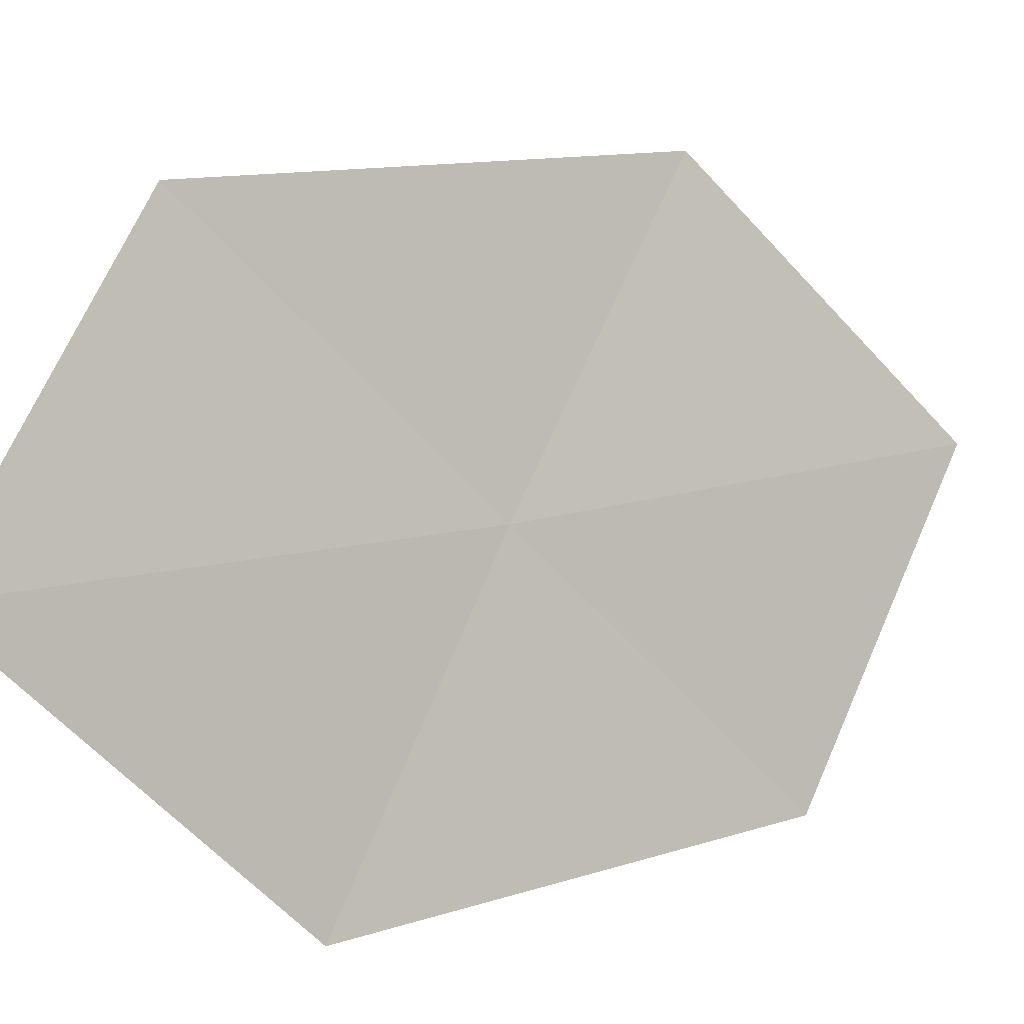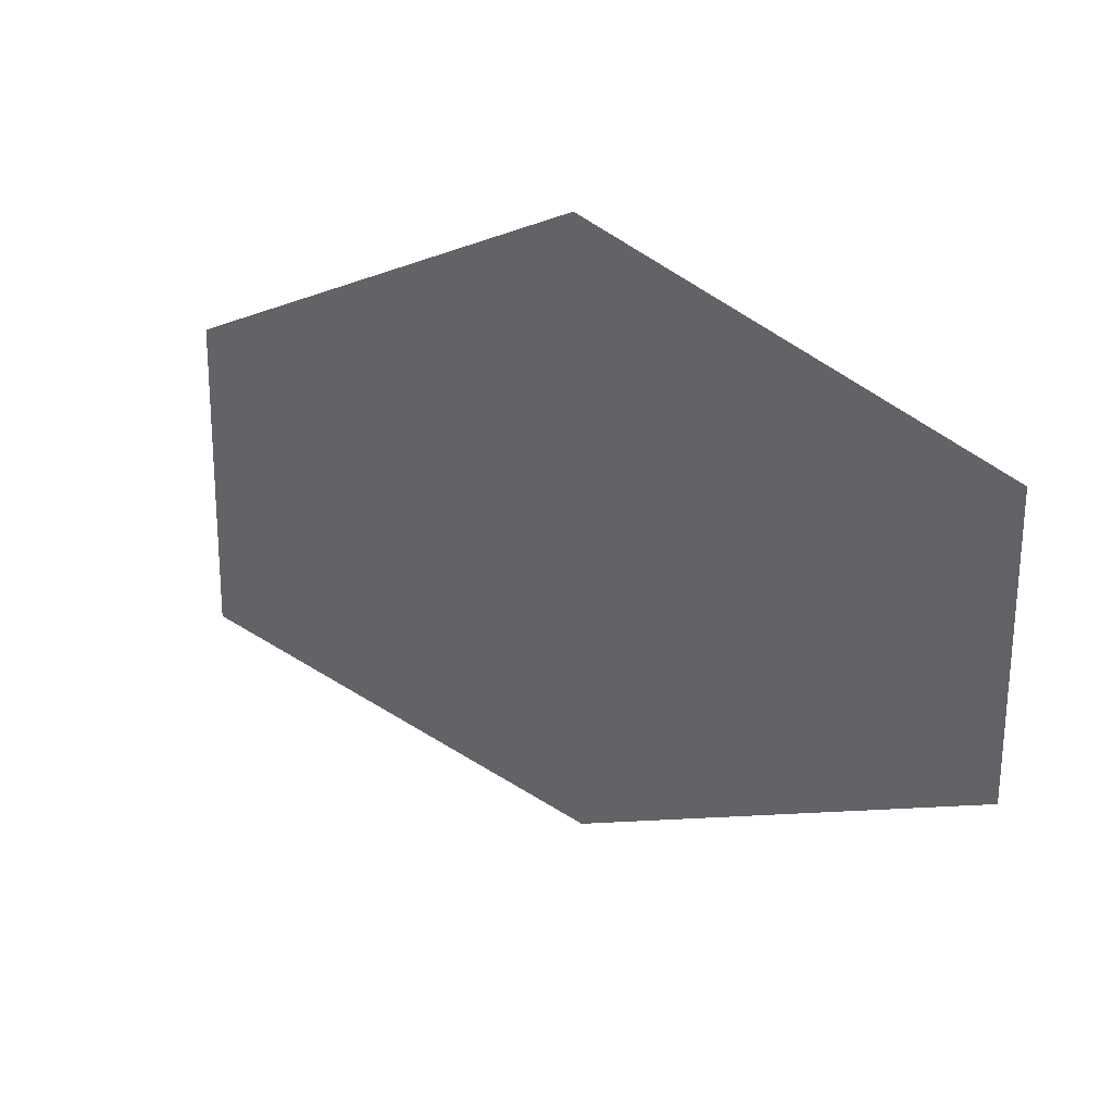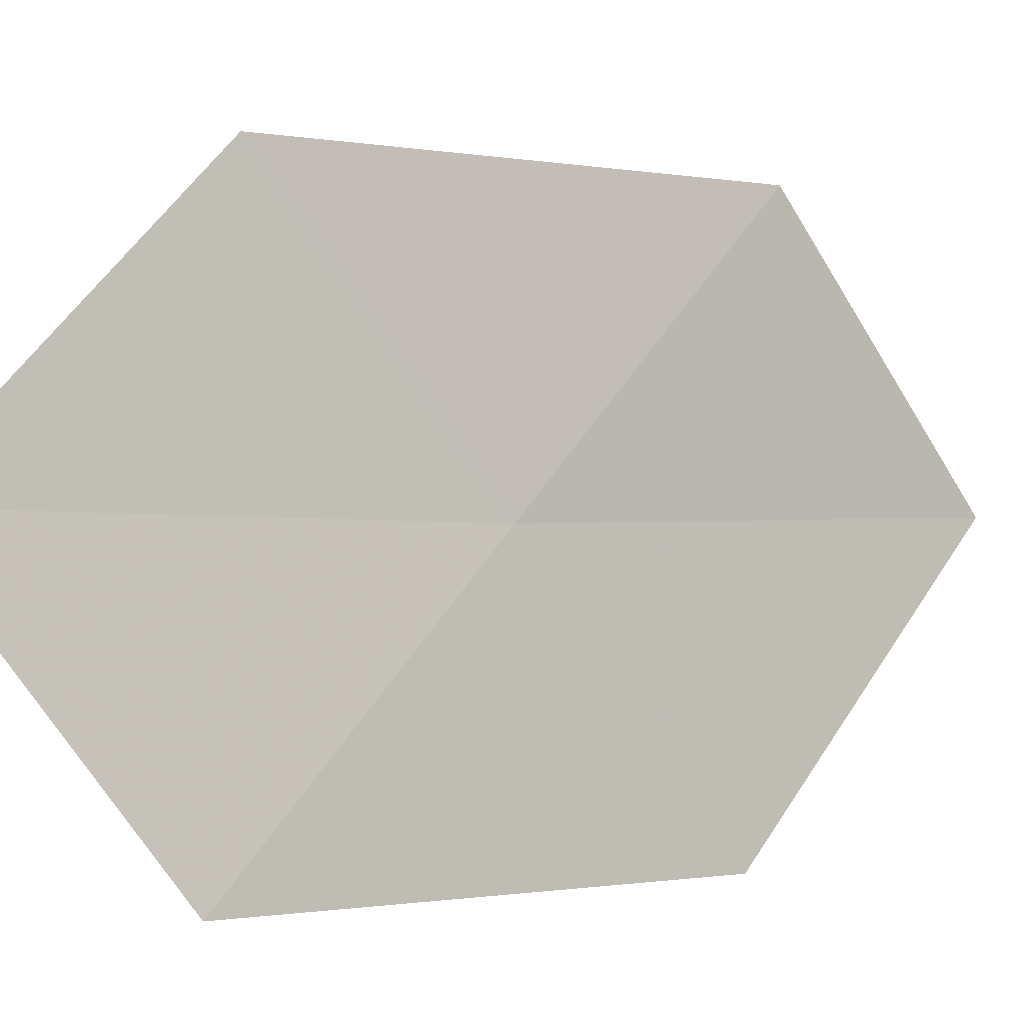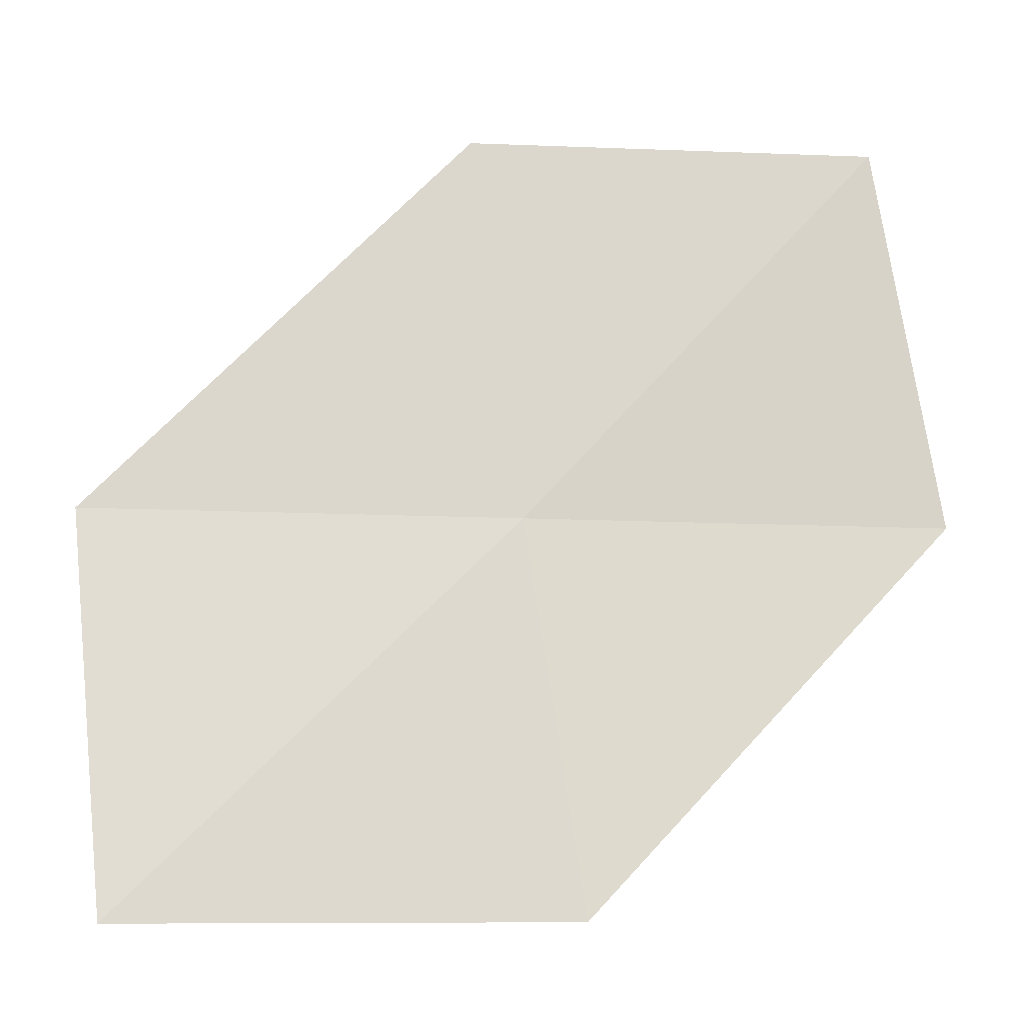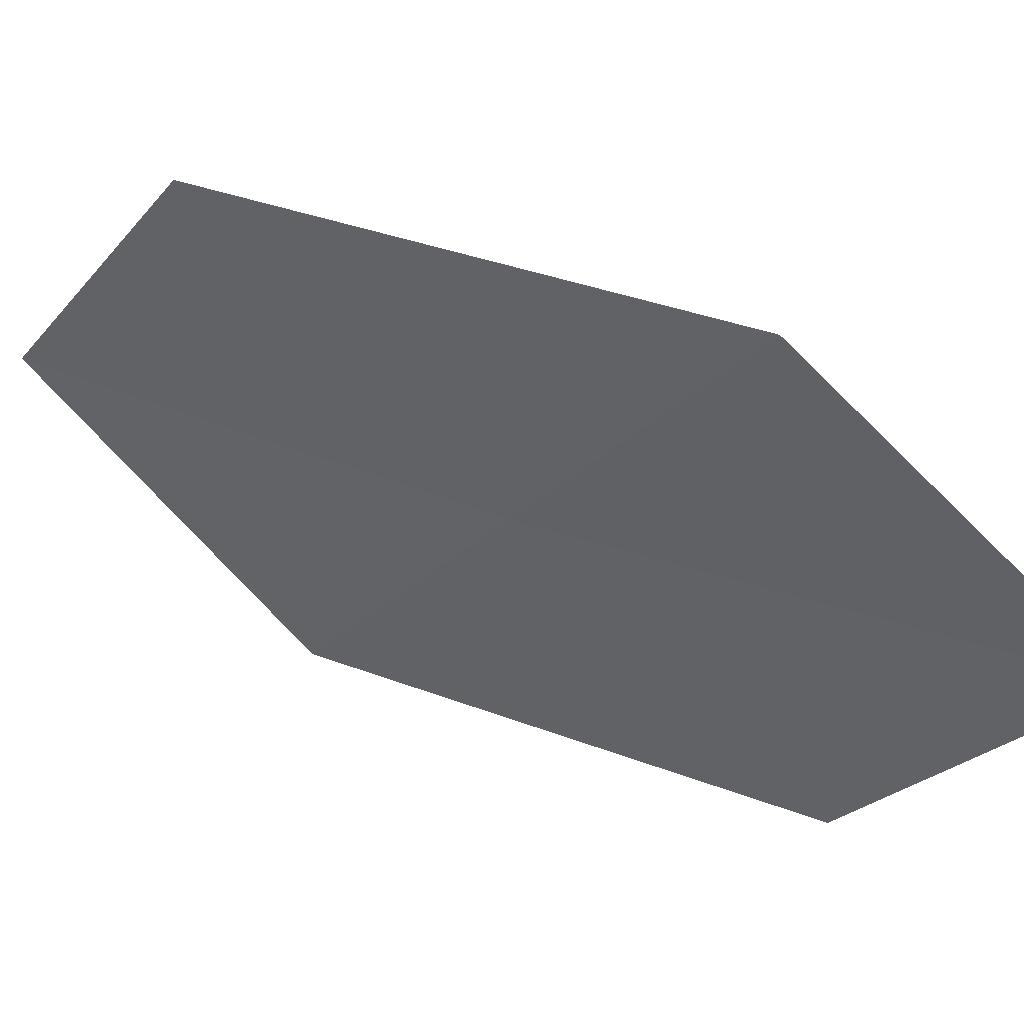
<metadata>
{"format":"obj","ext":"obj","renderer":"f3d","projection":"perspective","resolution":1024,"background":"white","views":[{"elev":68.4,"azim":-146.7,"up":"+Y"},{"elev":58.4,"azim":-104.3,"up":"+Z"},{"elev":-69.4,"azim":42.7,"up":"+Y"},{"elev":-9.0,"azim":-148.5,"up":"+Z"},{"elev":-66.4,"azim":-125.8,"up":"+Y"}]}
</metadata>
<code>
v -5.072 2.004 57.72
v -5.673 2.12 54.77
v -3.179 4.451 54.77
v -2.582 4.129 57.72
v -4.551 1.93 60.72
v -7.562 -0.1204 57.72
v -7.048 -0.009356 60.72
f 1 3 2
f 1 4 3
f 1 5 4
f 1 2 6
f 1 6 7
f 1 7 5

</code>
